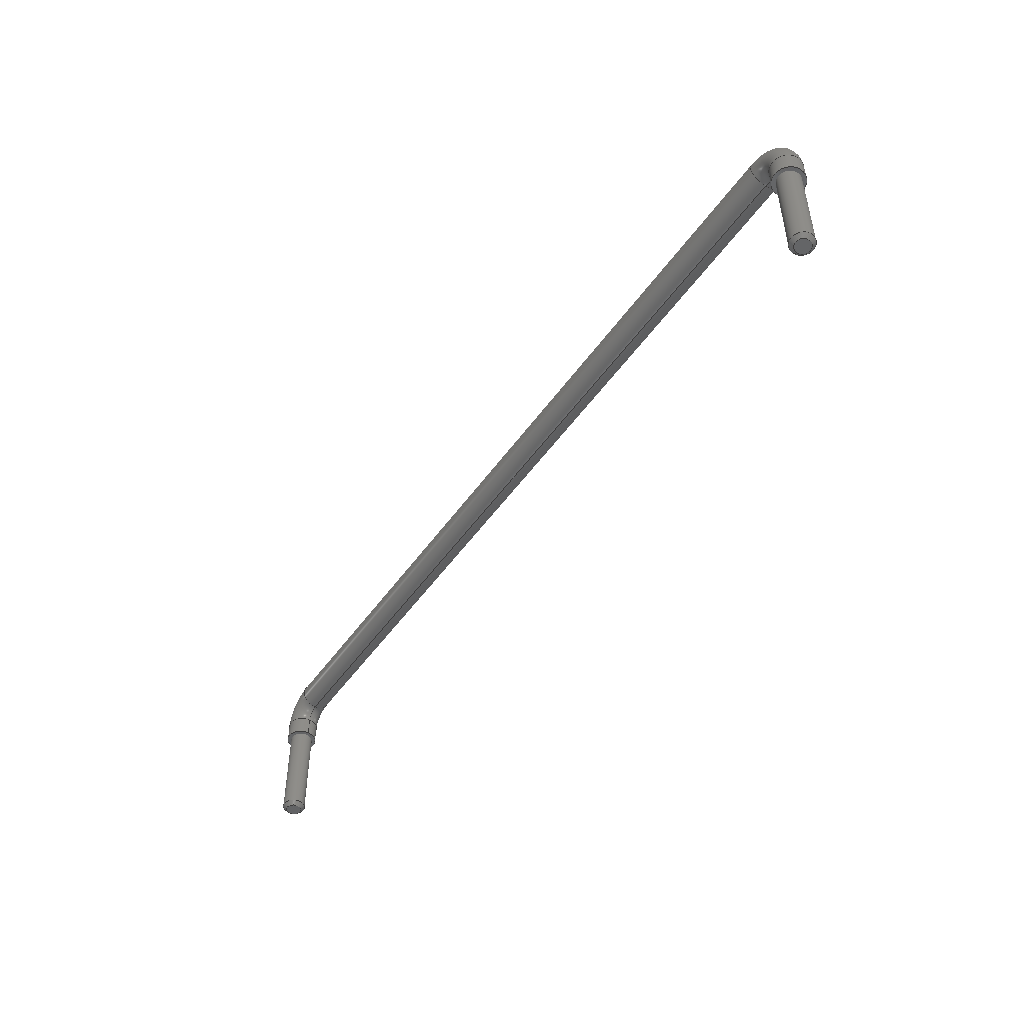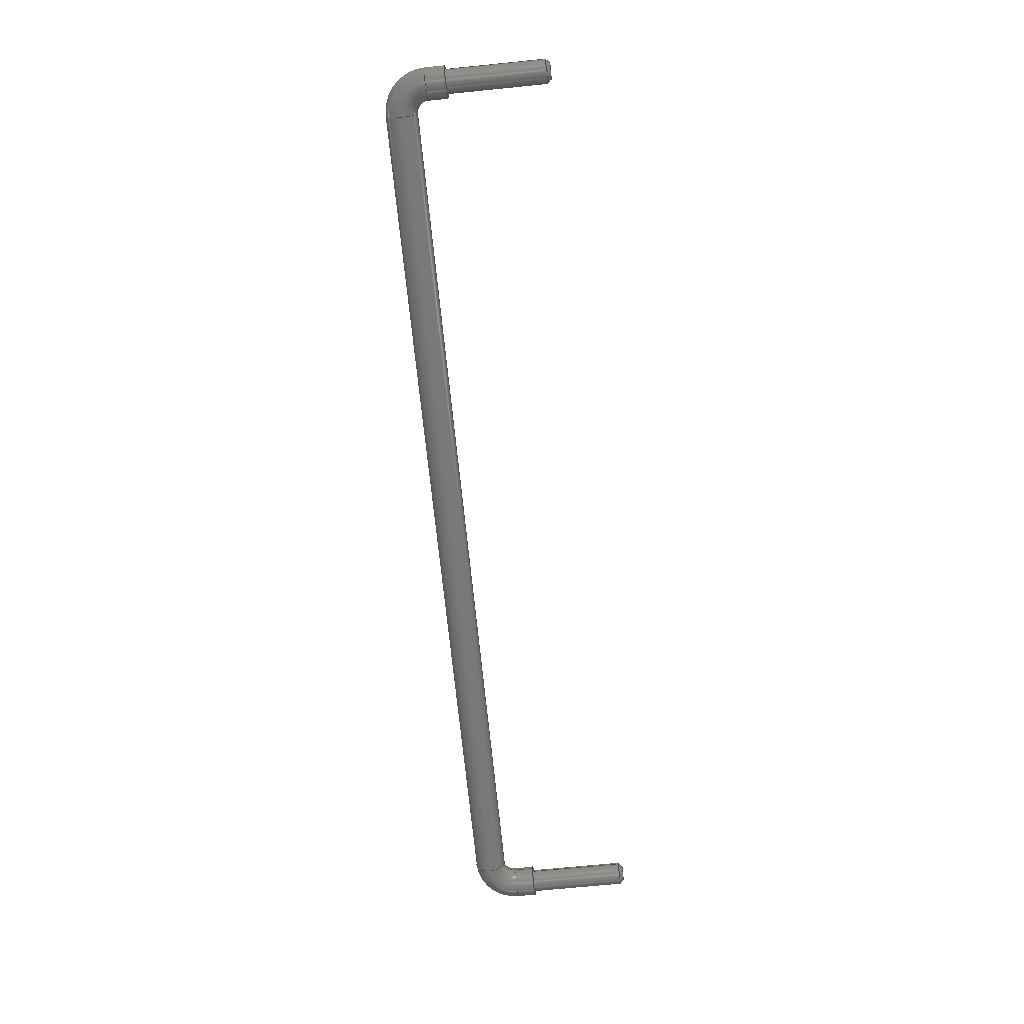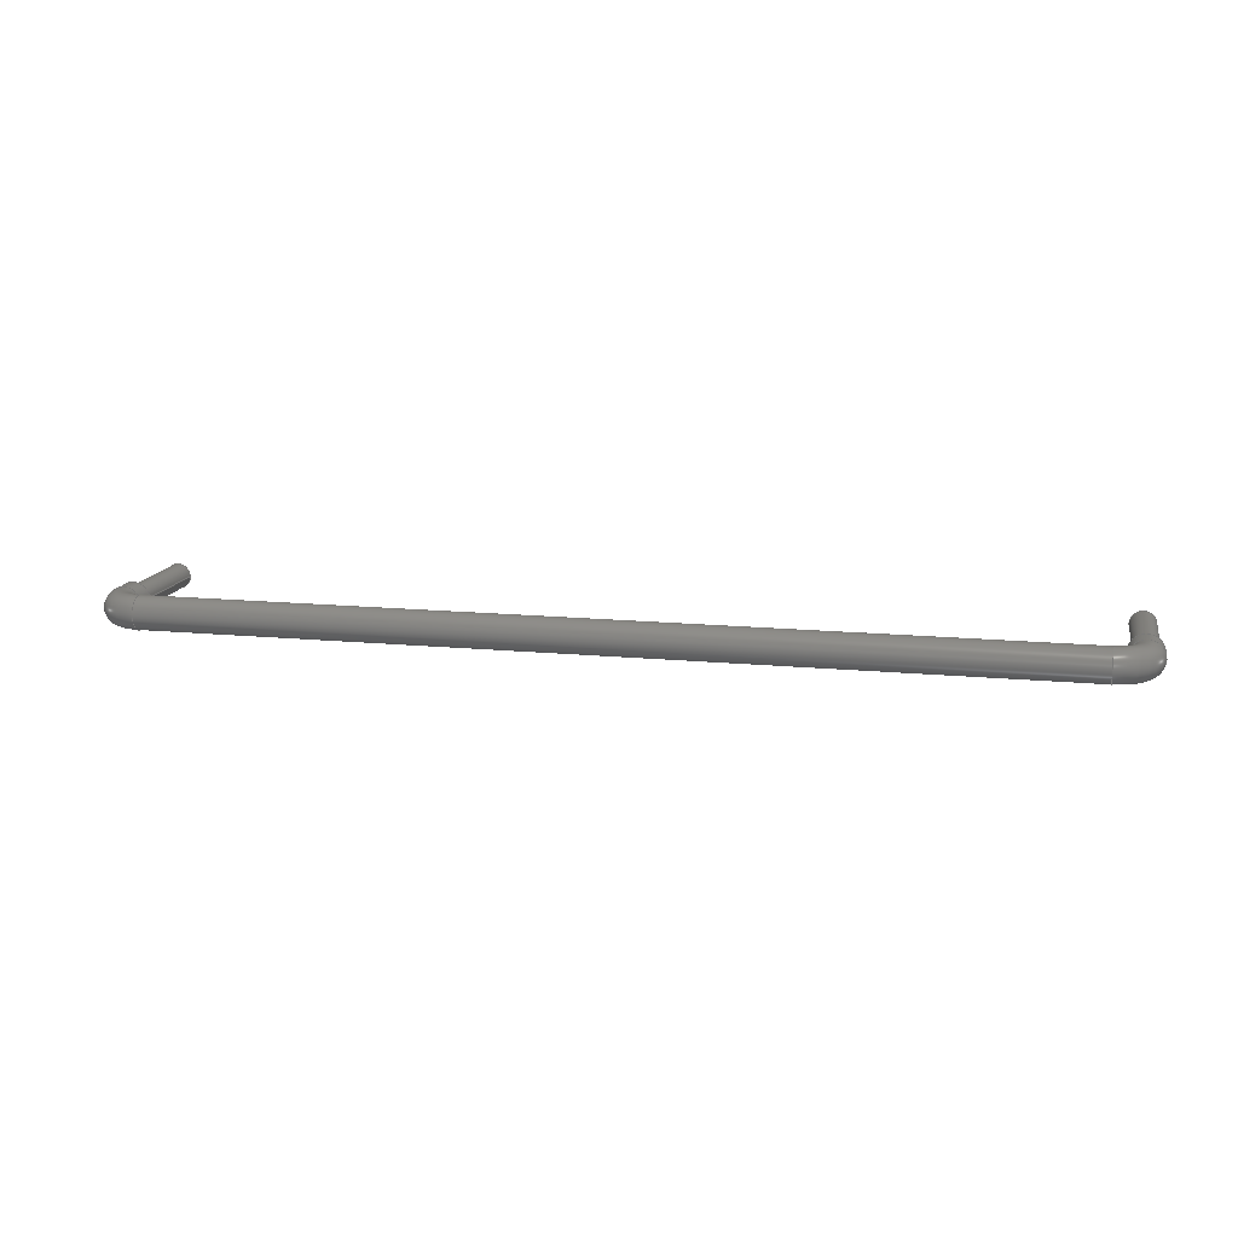
<metadata>
{"format":"step","ext":"step","renderer":"f3d","projection":"perspective","resolution":1024,"background":"white","views":[{"elev":-48.1,"azim":-123.2,"up":"+Z"},{"elev":-70.6,"azim":95.7,"up":"+Y"},{"elev":13.9,"azim":12.3,"up":"+Y"}]}
</metadata>
<code>
ISO-10303-21;
DATA;
#1=TOROIDAL_SURFACE('',#192,0.0007,0.0004);
#2=TOROIDAL_SURFACE('',#196,0.0007,0.0004);
#3=SHAPE_REPRESENTATION_RELATIONSHIP('','',#177,#6);
#4=SHAPE_REPRESENTATION_RELATIONSHIP('','',#178,#7);
#5=SHAPE_REPRESENTATION_RELATIONSHIP('','',#179,#8);
#6=ADVANCED_BREP_SHAPE_REPRESENTATION('',(#171),#315);
#7=ADVANCED_BREP_SHAPE_REPRESENTATION('',(#172),#316);
#8=ADVANCED_BREP_SHAPE_REPRESENTATION('',(#173),#317);
#9=CONICAL_SURFACE('',#187,0.0002,0.7854);
#10=CONICAL_SURFACE('',#209,0.0002,0.7854);
#11=CYLINDRICAL_SURFACE('',#185,0.0003);
#12=CYLINDRICAL_SURFACE('',#189,0.0004);
#13=CYLINDRICAL_SURFACE('',#194,0.0004);
#14=CYLINDRICAL_SURFACE('',#198,0.0004);
#15=CYLINDRICAL_SURFACE('',#207,0.0003);
#16=ORIENTED_EDGE('',*,*,#40,.T.);
#17=ORIENTED_EDGE('',*,*,#41,.T.);
#18=ORIENTED_EDGE('',*,*,#42,.T.);
#19=ORIENTED_EDGE('',*,*,#41,.F.);
#20=ORIENTED_EDGE('',*,*,#42,.F.);
#21=ORIENTED_EDGE('',*,*,#40,.F.);
#22=ORIENTED_EDGE('',*,*,#43,.F.);
#23=ORIENTED_EDGE('',*,*,#44,.T.);
#24=ORIENTED_EDGE('',*,*,#44,.F.);
#25=ORIENTED_EDGE('',*,*,#45,.T.);
#26=ORIENTED_EDGE('',*,*,#45,.F.);
#27=ORIENTED_EDGE('',*,*,#46,.T.);
#28=ORIENTED_EDGE('',*,*,#46,.F.);
#29=ORIENTED_EDGE('',*,*,#47,.T.);
#30=ORIENTED_EDGE('',*,*,#47,.F.);
#31=ORIENTED_EDGE('',*,*,#48,.T.);
#32=ORIENTED_EDGE('',*,*,#43,.T.);
#33=ORIENTED_EDGE('',*,*,#48,.F.);
#34=ORIENTED_EDGE('',*,*,#49,.T.);
#35=ORIENTED_EDGE('',*,*,#50,.T.);
#36=ORIENTED_EDGE('',*,*,#51,.T.);
#37=ORIENTED_EDGE('',*,*,#50,.F.);
#38=ORIENTED_EDGE('',*,*,#51,.F.);
#39=ORIENTED_EDGE('',*,*,#49,.F.);
#40=EDGE_CURVE('',#52,#52,#64,.F.);
#41=EDGE_CURVE('',#53,#53,#65,.T.);
#42=EDGE_CURVE('',#54,#54,#66,.T.);
#43=EDGE_CURVE('',#55,#55,#67,.T.);
#44=EDGE_CURVE('',#56,#56,#68,.T.);
#45=EDGE_CURVE('',#57,#57,#69,.T.);
#46=EDGE_CURVE('',#58,#58,#70,.T.);
#47=EDGE_CURVE('',#59,#59,#71,.T.);
#48=EDGE_CURVE('',#60,#60,#72,.T.);
#49=EDGE_CURVE('',#61,#61,#73,.F.);
#50=EDGE_CURVE('',#62,#62,#74,.T.);
#51=EDGE_CURVE('',#63,#63,#75,.T.);
#52=VERTEX_POINT('',#273);
#53=VERTEX_POINT('',#276);
#54=VERTEX_POINT('',#279);
#55=VERTEX_POINT('',#284);
#56=VERTEX_POINT('',#286);
#57=VERTEX_POINT('',#289);
#58=VERTEX_POINT('',#292);
#59=VERTEX_POINT('',#295);
#60=VERTEX_POINT('',#298);
#61=VERTEX_POINT('',#304);
#62=VERTEX_POINT('',#307);
#63=VERTEX_POINT('',#310);
#64=CIRCLE('',#182,0.0002);
#65=CIRCLE('',#184,0.0003);
#66=CIRCLE('',#186,0.0003);
#67=CIRCLE('',#190,0.0004);
#68=CIRCLE('',#191,0.0004);
#69=CIRCLE('',#193,0.0004);
#70=CIRCLE('',#195,0.0004);
#71=CIRCLE('',#197,0.0004);
#72=CIRCLE('',#199,0.0004);
#73=CIRCLE('',#204,0.0002);
#74=CIRCLE('',#206,0.0003);
#75=CIRCLE('',#208,0.0003);
#76=EDGE_LOOP('',(#16));
#77=EDGE_LOOP('',(#17));
#78=EDGE_LOOP('',(#18));
#79=EDGE_LOOP('',(#19));
#80=EDGE_LOOP('',(#20));
#81=EDGE_LOOP('',(#21));
#82=EDGE_LOOP('',(#22));
#83=EDGE_LOOP('',(#23));
#84=EDGE_LOOP('',(#24));
#85=EDGE_LOOP('',(#25));
#86=EDGE_LOOP('',(#26));
#87=EDGE_LOOP('',(#27));
#88=EDGE_LOOP('',(#28));
#89=EDGE_LOOP('',(#29));
#90=EDGE_LOOP('',(#30));
#91=EDGE_LOOP('',(#31));
#92=EDGE_LOOP('',(#32));
#93=EDGE_LOOP('',(#33));
#94=EDGE_LOOP('',(#34));
#95=EDGE_LOOP('',(#35));
#96=EDGE_LOOP('',(#36));
#97=EDGE_LOOP('',(#37));
#98=EDGE_LOOP('',(#38));
#99=EDGE_LOOP('',(#39));
#100=FACE_BOUND('',#76,.T.);
#101=FACE_BOUND('',#77,.T.);
#102=FACE_BOUND('',#78,.T.);
#103=FACE_BOUND('',#79,.T.);
#104=FACE_BOUND('',#80,.T.);
#105=FACE_BOUND('',#81,.T.);
#106=FACE_BOUND('',#82,.T.);
#107=FACE_BOUND('',#83,.T.);
#108=FACE_BOUND('',#84,.T.);
#109=FACE_BOUND('',#85,.T.);
#110=FACE_BOUND('',#86,.T.);
#111=FACE_BOUND('',#87,.T.);
#112=FACE_BOUND('',#88,.T.);
#113=FACE_BOUND('',#89,.T.);
#114=FACE_BOUND('',#90,.T.);
#115=FACE_BOUND('',#91,.T.);
#116=FACE_BOUND('',#92,.T.);
#117=FACE_BOUND('',#93,.T.);
#118=FACE_BOUND('',#94,.T.);
#119=FACE_BOUND('',#95,.T.);
#120=FACE_BOUND('',#96,.T.);
#121=FACE_BOUND('',#97,.T.);
#122=FACE_BOUND('',#98,.T.);
#123=FACE_BOUND('',#99,.T.);
#124=PLANE('',#181);
#125=PLANE('',#183);
#126=PLANE('',#200);
#127=PLANE('',#201);
#128=PLANE('',#203);
#129=PLANE('',#205);
#130=ADVANCED_FACE('',(#100),#124,.F.);
#131=ADVANCED_FACE('',(#101),#125,.T.);
#132=ADVANCED_FACE('',(#102,#103),#11,.T.);
#133=ADVANCED_FACE('',(#104,#105),#9,.T.);
#134=ADVANCED_FACE('',(#106,#107),#12,.T.);
#135=ADVANCED_FACE('',(#108,#109),#1,.T.);
#136=ADVANCED_FACE('',(#110,#111),#13,.T.);
#137=ADVANCED_FACE('',(#112,#113),#2,.T.);
#138=ADVANCED_FACE('',(#114,#115),#14,.T.);
#139=ADVANCED_FACE('',(#116),#126,.T.);
#140=ADVANCED_FACE('',(#117),#127,.F.);
#141=ADVANCED_FACE('',(#118),#128,.F.);
#142=ADVANCED_FACE('',(#119),#129,.T.);
#143=ADVANCED_FACE('',(#120,#121),#15,.T.);
#144=ADVANCED_FACE('',(#122,#123),#10,.T.);
#145=CLOSED_SHELL('',(#130,#131,#132,#133));
#146=CLOSED_SHELL('',(#134,#135,#136,#137,#138,#139,#140));
#147=CLOSED_SHELL('',(#141,#142,#143,#144));
#148=STYLED_ITEM('',(#151),#171);
#149=STYLED_ITEM('',(#152),#172);
#150=STYLED_ITEM('',(#153),#173);
#151=PRESENTATION_STYLE_ASSIGNMENT((#154));
#152=PRESENTATION_STYLE_ASSIGNMENT((#155));
#153=PRESENTATION_STYLE_ASSIGNMENT((#156));
#154=SURFACE_STYLE_USAGE(.BOTH.,#157);
#155=SURFACE_STYLE_USAGE(.BOTH.,#158);
#156=SURFACE_STYLE_USAGE(.BOTH.,#159);
#157=SURFACE_SIDE_STYLE('',(#160));
#158=SURFACE_SIDE_STYLE('',(#161));
#159=SURFACE_SIDE_STYLE('',(#162));
#160=SURFACE_STYLE_FILL_AREA(#163);
#161=SURFACE_STYLE_FILL_AREA(#164);
#162=SURFACE_STYLE_FILL_AREA(#165);
#163=FILL_AREA_STYLE('',(#166));
#164=FILL_AREA_STYLE('',(#167));
#165=FILL_AREA_STYLE('',(#168));
#166=FILL_AREA_STYLE_COLOUR('',#169);
#167=FILL_AREA_STYLE_COLOUR('',#170);
#168=FILL_AREA_STYLE_COLOUR('',#169);
#169=COLOUR_RGB('',0.9176,0.9176,0.9176);
#170=COLOUR_RGB('',0.3255,0.5294,0.7529);
#171=MANIFOLD_SOLID_BREP('22.86-wire1',#145);
#172=MANIFOLD_SOLID_BREP('22.86',#146);
#173=MANIFOLD_SOLID_BREP('22.86-wire0',#147);
#174=SHAPE_DEFINITION_REPRESENTATION(#330,#177);
#175=SHAPE_DEFINITION_REPRESENTATION(#331,#178);
#176=SHAPE_DEFINITION_REPRESENTATION(#332,#179);
#177=SHAPE_REPRESENTATION('22.86-wire1',(#180),#315);
#178=SHAPE_REPRESENTATION('22.86',(#188),#316);
#179=SHAPE_REPRESENTATION('22.86-wire0',(#202),#317);
#180=AXIS2_PLACEMENT_3D('',#270,#210,#211);
#181=AXIS2_PLACEMENT_3D('',#271,#212,#213);
#182=AXIS2_PLACEMENT_3D('',#272,#214,#215);
#183=AXIS2_PLACEMENT_3D('',#274,#216,#217);
#184=AXIS2_PLACEMENT_3D('',#275,#218,#219);
#185=AXIS2_PLACEMENT_3D('',#277,#220,#221);
#186=AXIS2_PLACEMENT_3D('',#278,#222,#223);
#187=AXIS2_PLACEMENT_3D('',#280,#224,#225);
#188=AXIS2_PLACEMENT_3D('',#281,#226,#227);
#189=AXIS2_PLACEMENT_3D('',#282,#228,#229);
#190=AXIS2_PLACEMENT_3D('',#283,#230,#231);
#191=AXIS2_PLACEMENT_3D('',#285,#232,#233);
#192=AXIS2_PLACEMENT_3D('',#287,#234,#235);
#193=AXIS2_PLACEMENT_3D('',#288,#236,#237);
#194=AXIS2_PLACEMENT_3D('',#290,#238,#239);
#195=AXIS2_PLACEMENT_3D('',#291,#240,#241);
#196=AXIS2_PLACEMENT_3D('',#293,#242,#243);
#197=AXIS2_PLACEMENT_3D('',#294,#244,#245);
#198=AXIS2_PLACEMENT_3D('',#296,#246,#247);
#199=AXIS2_PLACEMENT_3D('',#297,#248,#249);
#200=AXIS2_PLACEMENT_3D('',#299,#250,#251);
#201=AXIS2_PLACEMENT_3D('',#300,#252,#253);
#202=AXIS2_PLACEMENT_3D('',#301,#254,#255);
#203=AXIS2_PLACEMENT_3D('',#302,#256,#257);
#204=AXIS2_PLACEMENT_3D('',#303,#258,#259);
#205=AXIS2_PLACEMENT_3D('',#305,#260,#261);
#206=AXIS2_PLACEMENT_3D('',#306,#262,#263);
#207=AXIS2_PLACEMENT_3D('',#308,#264,#265);
#208=AXIS2_PLACEMENT_3D('',#309,#266,#267);
#209=AXIS2_PLACEMENT_3D('',#311,#268,#269);
#210=DIRECTION('',(0,0,1));
#211=DIRECTION('',(1,0,0));
#212=DIRECTION('',(0,0,1));
#213=DIRECTION('',(1,0,0));
#214=DIRECTION('',(0,0,1));
#215=DIRECTION('',(1,0,0));
#216=DIRECTION('',(0,0,1));
#217=DIRECTION('',(1,0,0));
#218=DIRECTION('',(0,0,1));
#219=DIRECTION('',(1,0,0));
#220=DIRECTION('',(0,0,1));
#221=DIRECTION('',(1,0,0));
#222=DIRECTION('',(0,0,1));
#223=DIRECTION('',(1,0,0));
#224=DIRECTION('',(0,0,1));
#225=DIRECTION('',(1,0,0));
#226=DIRECTION('',(0,0,1));
#227=DIRECTION('',(1,0,0));
#228=DIRECTION('',(0,0,-1));
#229=DIRECTION('',(-1,0,0));
#230=DIRECTION('',(0,0,-1));
#231=DIRECTION('',(-1,0,0));
#232=DIRECTION('',(0,0,-1));
#233=DIRECTION('',(-1,0,0));
#234=DIRECTION('',(0,1,0));
#235=DIRECTION('',(0,0,1));
#236=DIRECTION('',(1,0,0));
#237=DIRECTION('',(0,0,-1));
#238=DIRECTION('',(1,0,0));
#239=DIRECTION('',(0,0,-1));
#240=DIRECTION('',(1,0,-1.549e-16));
#241=DIRECTION('',(-1.549e-16,0,-1));
#242=DIRECTION('',(0,1,0));
#243=DIRECTION('',(0,0,1));
#244=DIRECTION('',(0,0,1));
#245=DIRECTION('',(1,0,0));
#246=DIRECTION('',(0,0,1));
#247=DIRECTION('',(1,0,0));
#248=DIRECTION('',(0,0,1));
#249=DIRECTION('',(1,0,0));
#250=DIRECTION('',(0,0,-1));
#251=DIRECTION('',(-1,0,0));
#252=DIRECTION('',(0,0,1));
#253=DIRECTION('',(1,0,0));
#254=DIRECTION('',(0,0,1));
#255=DIRECTION('',(1,0,0));
#256=DIRECTION('',(0,0,1));
#257=DIRECTION('',(1,0,0));
#258=DIRECTION('',(0,0,1));
#259=DIRECTION('',(1,0,0));
#260=DIRECTION('',(0,0,1));
#261=DIRECTION('',(1,0,0));
#262=DIRECTION('',(0,0,1));
#263=DIRECTION('',(1,0,0));
#264=DIRECTION('',(0,0,1));
#265=DIRECTION('',(1,0,0));
#266=DIRECTION('',(0,0,1));
#267=DIRECTION('',(1,0,0));
#268=DIRECTION('',(0,0,1));
#269=DIRECTION('',(1,0,0));
#270=CARTESIAN_POINT('',(0,0,0));
#271=CARTESIAN_POINT('',(0,0,-0.0026));
#272=CARTESIAN_POINT('',(0.02286,0.014,-0.0026));
#273=CARTESIAN_POINT('',(0.02306,0.014,-0.0026));
#274=CARTESIAN_POINT('',(0.01265,0.008,0));
#275=CARTESIAN_POINT('',(0.02286,0.014,0));
#276=CARTESIAN_POINT('',(0.02316,0.014,0));
#277=CARTESIAN_POINT('',(0.02286,0.014,-0.002602));
#278=CARTESIAN_POINT('',(0.02286,0.014,-0.0025));
#279=CARTESIAN_POINT('',(0.02316,0.014,-0.0025));
#280=CARTESIAN_POINT('',(0.02286,0.014,-0.0026));
#281=CARTESIAN_POINT('',(0,0,0));
#282=CARTESIAN_POINT('',(0.02286,0.014,0.0005));
#283=CARTESIAN_POINT('',(0.02286,0.014,0));
#284=CARTESIAN_POINT('',(0.02246,0.014,0));
#285=CARTESIAN_POINT('',(0.02286,0.014,0.0005));
#286=CARTESIAN_POINT('',(0.02246,0.014,0.0005));
#287=CARTESIAN_POINT('',(0.02216,0.014,0.0005));
#288=CARTESIAN_POINT('',(0.02216,0.014,0.0012));
#289=CARTESIAN_POINT('',(0.02216,0.014,0.0008));
#290=CARTESIAN_POINT('',(0.0007,0.014,0.0012));
#291=CARTESIAN_POINT('',(0.0007,0.014,0.0012));
#292=CARTESIAN_POINT('',(0.0007,0.014,0.0008));
#293=CARTESIAN_POINT('',(0.0007,0.014,0.0005));
#294=CARTESIAN_POINT('',(0,0.014,0.0005));
#295=CARTESIAN_POINT('',(0.0004,0.014,0.0005));
#296=CARTESIAN_POINT('',(0,0.014,0));
#297=CARTESIAN_POINT('',(0,0.014,0));
#298=CARTESIAN_POINT('',(0.0004,0.014,0));
#299=CARTESIAN_POINT('',(0.01021,0.008,0));
#300=CARTESIAN_POINT('',(0.01265,0.008,0));
#301=CARTESIAN_POINT('',(0,0,0));
#302=CARTESIAN_POINT('',(0,0,-0.0026));
#303=CARTESIAN_POINT('',(0,0.014,-0.0026));
#304=CARTESIAN_POINT('',(0.0002,0.014,-0.0026));
#305=CARTESIAN_POINT('',(0.01265,0.008,0));
#306=CARTESIAN_POINT('',(0,0.014,0));
#307=CARTESIAN_POINT('',(0.0003,0.014,0));
#308=CARTESIAN_POINT('',(0,0.014,-0.002602));
#309=CARTESIAN_POINT('',(0,0.014,-0.0025));
#310=CARTESIAN_POINT('',(0.0003,0.014,-0.0025));
#311=CARTESIAN_POINT('',(0,0.014,-0.0026));
#312=MECHANICAL_DESIGN_GEOMETRIC_PRESENTATION_REPRESENTATION('',(#148),
#315);
#313=MECHANICAL_DESIGN_GEOMETRIC_PRESENTATION_REPRESENTATION('',(#149),
#316);
#314=MECHANICAL_DESIGN_GEOMETRIC_PRESENTATION_REPRESENTATION('',(#150),
#317);
#315=(
GEOMETRIC_REPRESENTATION_CONTEXT(3)
GLOBAL_UNCERTAINTY_ASSIGNED_CONTEXT((#318))
GLOBAL_UNIT_ASSIGNED_CONTEXT((#327,#324,#321))
REPRESENTATION_CONTEXT('22.86-wire1','TOP_LEVEL_ASSEMBLY_PART')
);
#316=(
GEOMETRIC_REPRESENTATION_CONTEXT(3)
GLOBAL_UNCERTAINTY_ASSIGNED_CONTEXT((#319))
GLOBAL_UNIT_ASSIGNED_CONTEXT((#328,#325,#322))
REPRESENTATION_CONTEXT('22.86','TOP_LEVEL_ASSEMBLY_PART')
);
#317=(
GEOMETRIC_REPRESENTATION_CONTEXT(3)
GLOBAL_UNCERTAINTY_ASSIGNED_CONTEXT((#320))
GLOBAL_UNIT_ASSIGNED_CONTEXT((#329,#326,#323))
REPRESENTATION_CONTEXT('22.86-wire0','TOP_LEVEL_ASSEMBLY_PART')
);
#318=UNCERTAINTY_MEASURE_WITH_UNIT(LENGTH_MEASURE(5e-06),#327,
'DISTANCE_ACCURACY_VALUE','Maximum Tolerance applied to model');
#319=UNCERTAINTY_MEASURE_WITH_UNIT(LENGTH_MEASURE(5e-06),#328,
'DISTANCE_ACCURACY_VALUE','Maximum Tolerance applied to model');
#320=UNCERTAINTY_MEASURE_WITH_UNIT(LENGTH_MEASURE(5e-06),#329,
'DISTANCE_ACCURACY_VALUE','Maximum Tolerance applied to model');
#321=(
NAMED_UNIT(*)
SI_UNIT($,.STERADIAN.)
SOLID_ANGLE_UNIT()
);
#322=(
NAMED_UNIT(*)
SI_UNIT($,.STERADIAN.)
SOLID_ANGLE_UNIT()
);
#323=(
NAMED_UNIT(*)
SI_UNIT($,.STERADIAN.)
SOLID_ANGLE_UNIT()
);
#324=(
NAMED_UNIT(*)
PLANE_ANGLE_UNIT()
SI_UNIT($,.RADIAN.)
);
#325=(
NAMED_UNIT(*)
PLANE_ANGLE_UNIT()
SI_UNIT($,.RADIAN.)
);
#326=(
NAMED_UNIT(*)
PLANE_ANGLE_UNIT()
SI_UNIT($,.RADIAN.)
);
#327=(
LENGTH_UNIT()
NAMED_UNIT(*)
SI_UNIT($,.METRE.)
);
#328=(
LENGTH_UNIT()
NAMED_UNIT(*)
SI_UNIT($,.METRE.)
);
#329=(
LENGTH_UNIT()
NAMED_UNIT(*)
SI_UNIT($,.METRE.)
);
#330=PRODUCT_DEFINITION_SHAPE('','',#333);
#331=PRODUCT_DEFINITION_SHAPE('','',#334);
#332=PRODUCT_DEFINITION_SHAPE('','',#335);
#333=PRODUCT_DEFINITION('','',#339,#336);
#334=PRODUCT_DEFINITION('','',#340,#337);
#335=PRODUCT_DEFINITION('','',#341,#338);
#336=PRODUCT_DEFINITION_CONTEXT('',#357,'design');
#337=PRODUCT_DEFINITION_CONTEXT('',#358,'design');
#338=PRODUCT_DEFINITION_CONTEXT('',#359,'design');
#339=PRODUCT_DEFINITION_FORMATION_WITH_SPECIFIED_SOURCE('','',#345,
 .NOT_KNOWN.);
#340=PRODUCT_DEFINITION_FORMATION_WITH_SPECIFIED_SOURCE('','',#346,
 .NOT_KNOWN.);
#341=PRODUCT_DEFINITION_FORMATION_WITH_SPECIFIED_SOURCE('','',#347,
 .NOT_KNOWN.);
#342=PRODUCT_RELATED_PRODUCT_CATEGORY('','',(#345));
#343=PRODUCT_RELATED_PRODUCT_CATEGORY('','',(#346));
#344=PRODUCT_RELATED_PRODUCT_CATEGORY('','',(#347));
#345=PRODUCT('22.86-wire1','22.86-wire1','22.86-wire1',(#351));
#346=PRODUCT('22.86','22.86','22.86',(#352));
#347=PRODUCT('22.86-wire0','22.86-wire0','22.86-wire0',(#353));
#348=PRODUCT_CATEGORY('','');
#349=PRODUCT_CATEGORY('','');
#350=PRODUCT_CATEGORY('','');
#351=PRODUCT_CONTEXT('',#357,'mechanical');
#352=PRODUCT_CONTEXT('',#358,'mechanical');
#353=PRODUCT_CONTEXT('',#359,'mechanical');
#354=APPLICATION_PROTOCOL_DEFINITION('international standard',
'ap242_managed_model_based_3d_engineering',2011,#357);
#355=APPLICATION_PROTOCOL_DEFINITION('international standard',
'ap242_managed_model_based_3d_engineering',2011,#358);
#356=APPLICATION_PROTOCOL_DEFINITION('international standard',
'ap242_managed_model_based_3d_engineering',2011,#359);
#357=APPLICATION_CONTEXT('managed model based 3d engineering');
#358=APPLICATION_CONTEXT('managed model based 3d engineering');
#359=APPLICATION_CONTEXT('managed model based 3d engineering');
ENDSEC;
END-ISO-10303-21;

</code>
